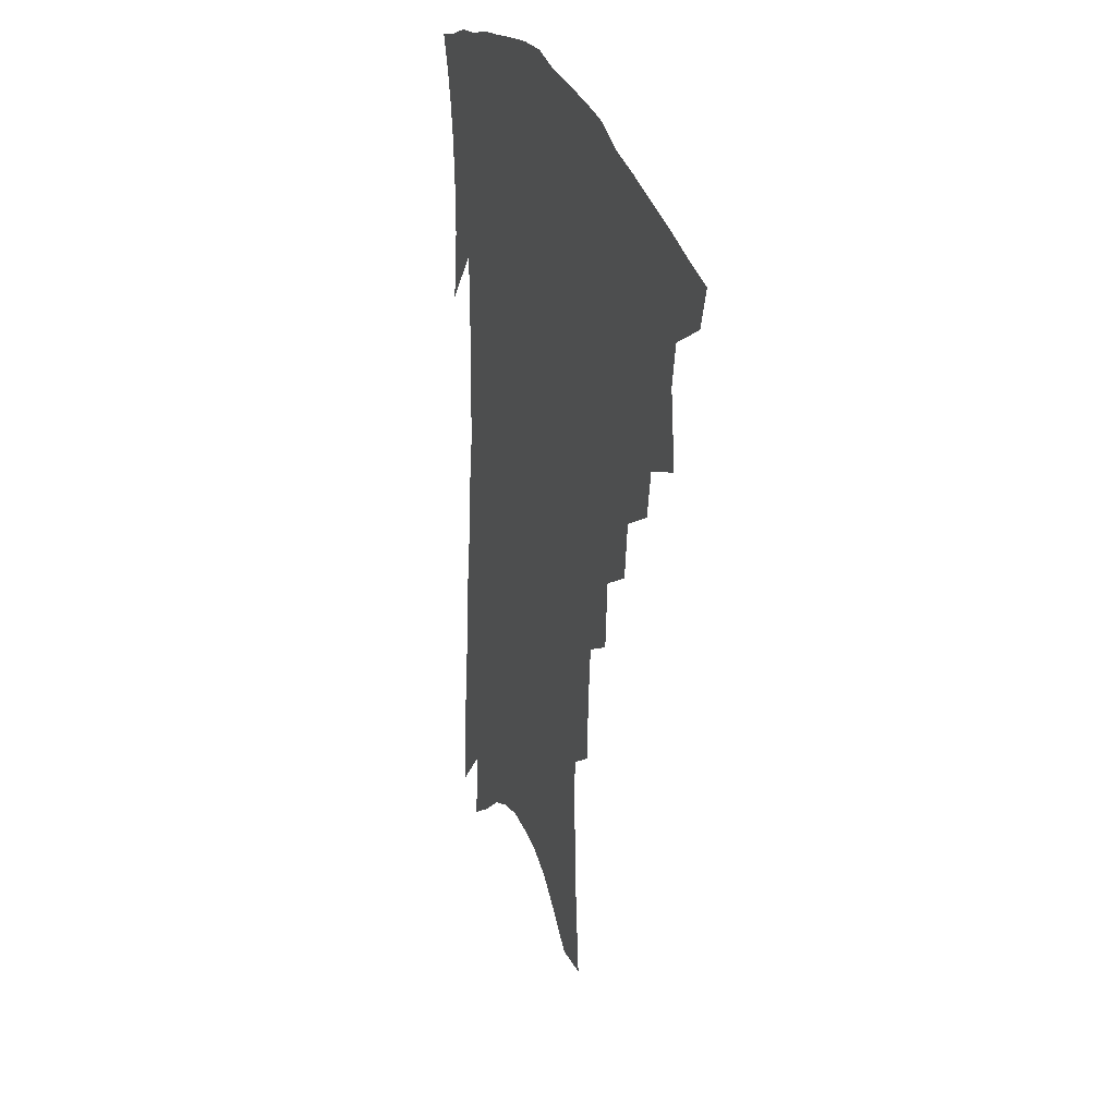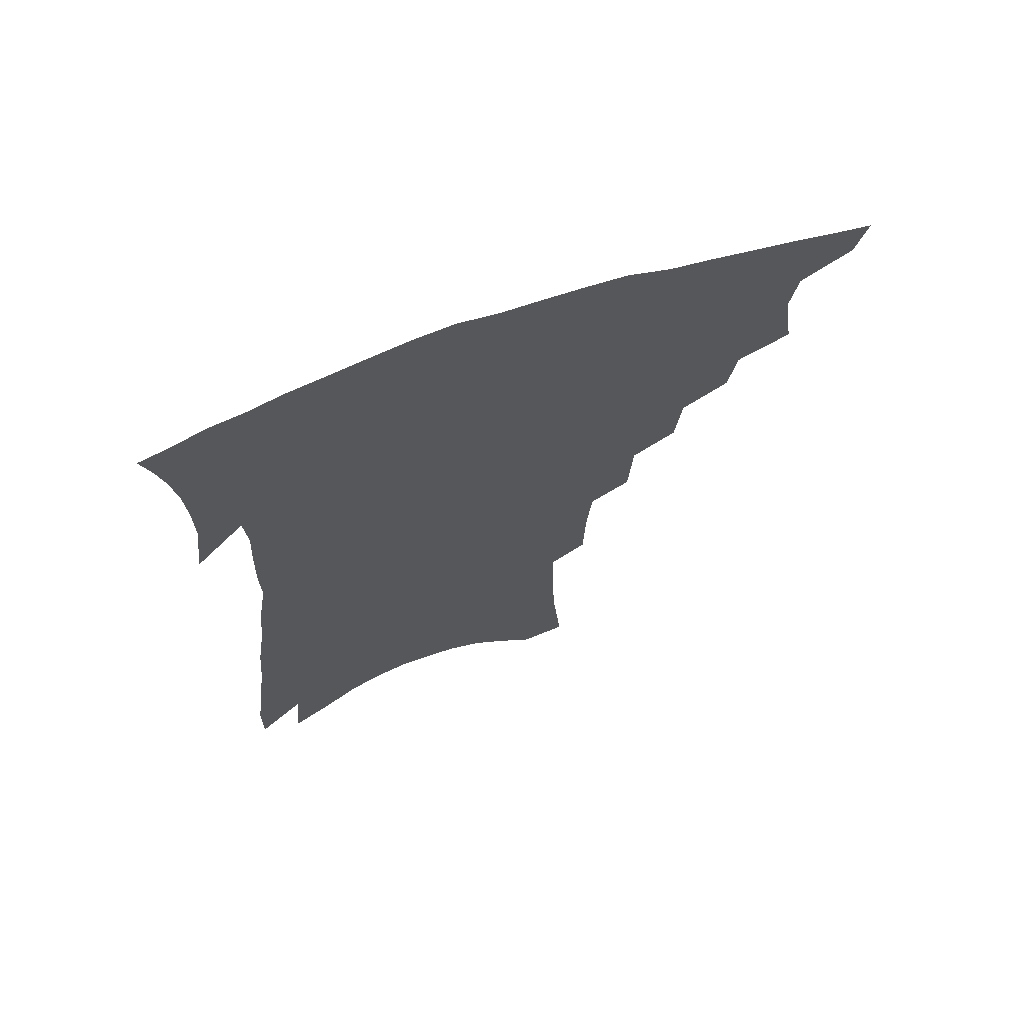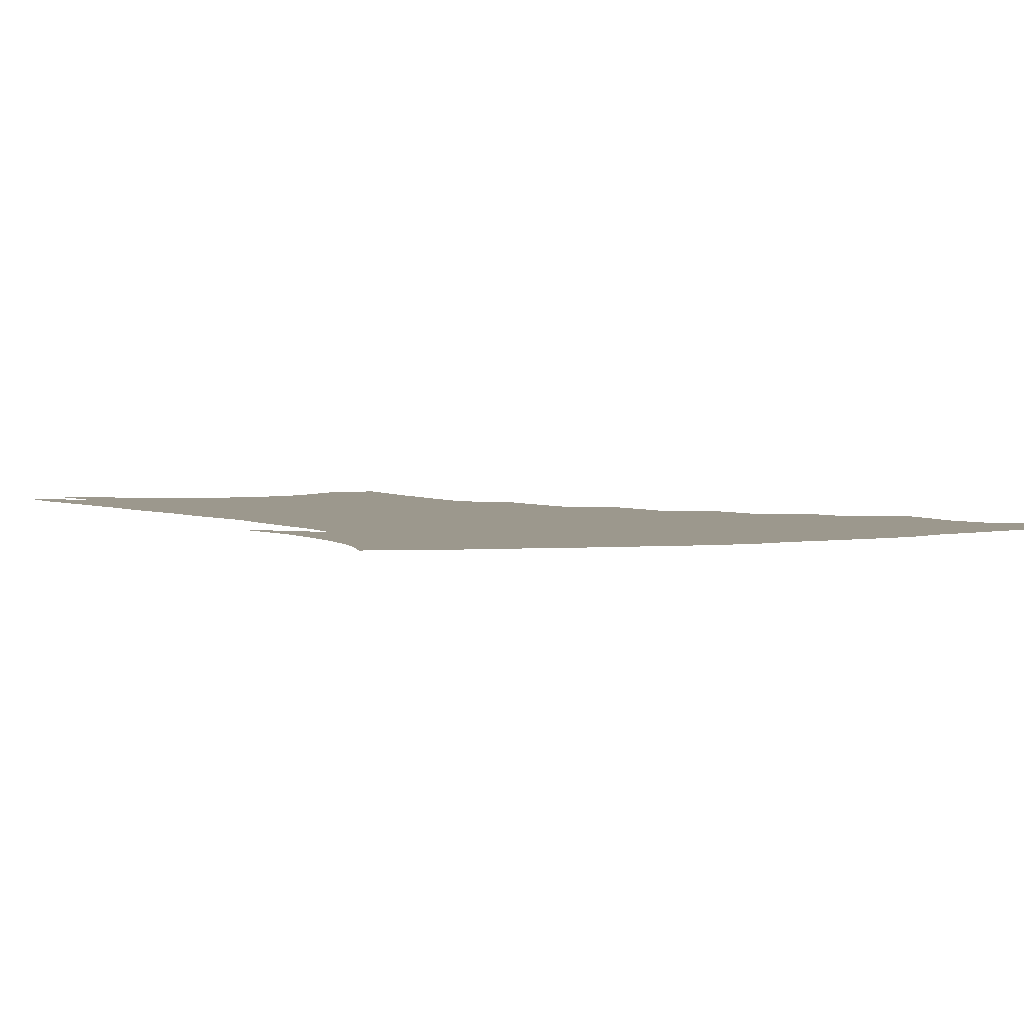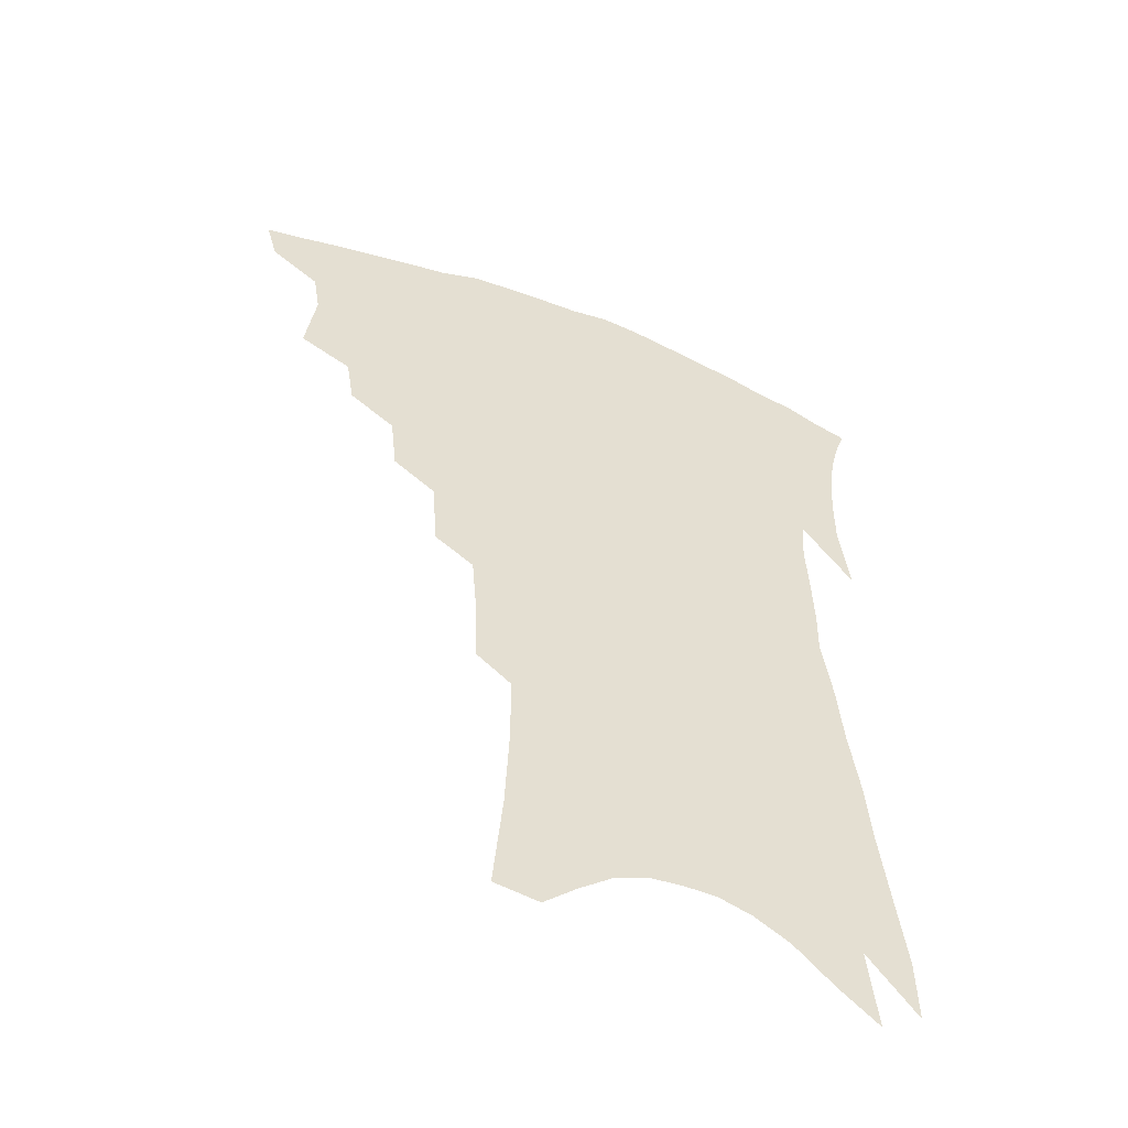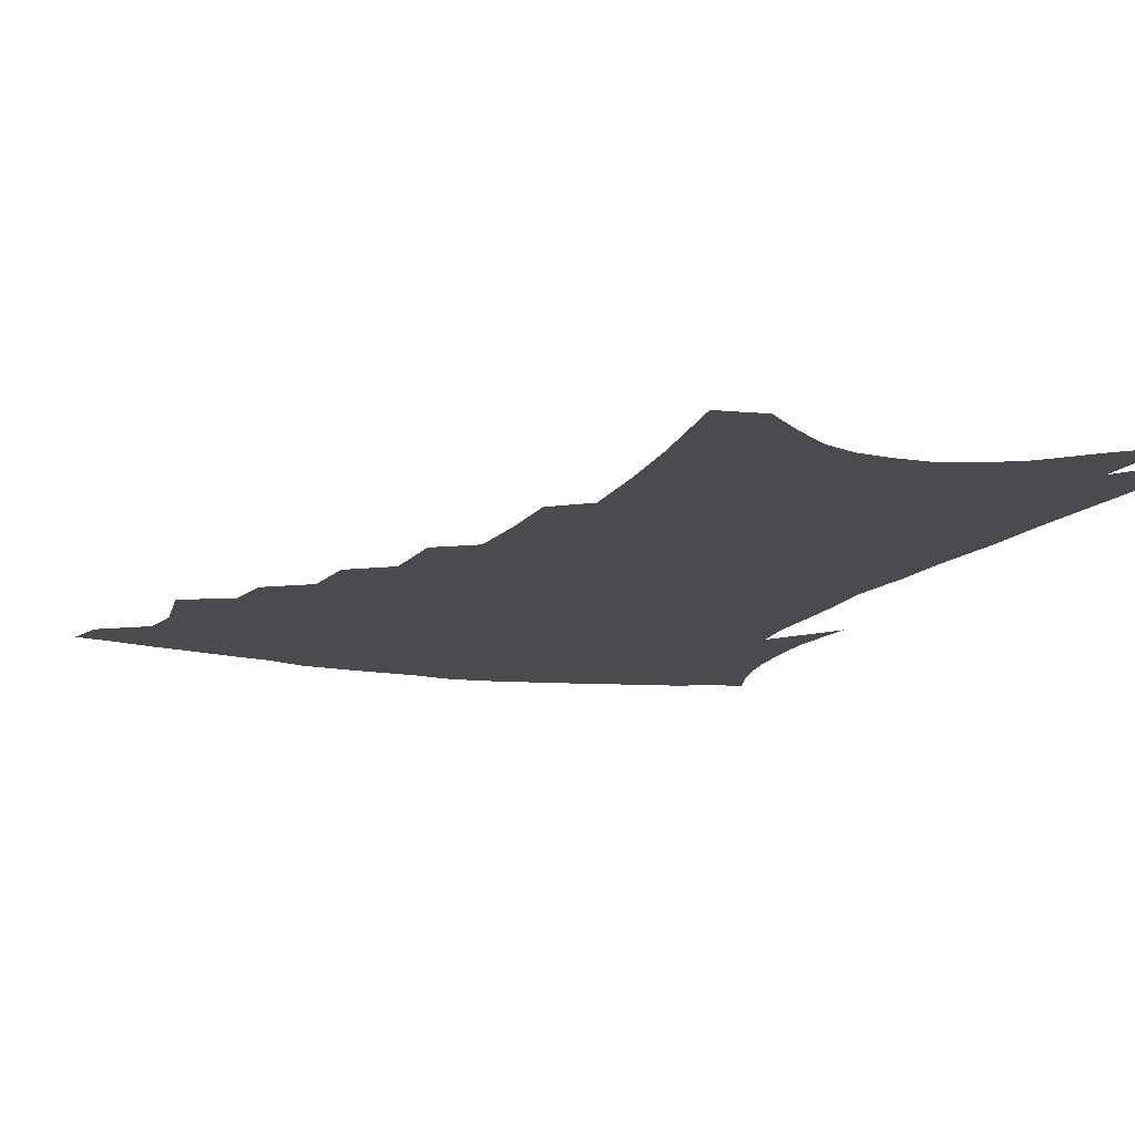
<metadata>
{"format":"obj","ext":"obj","renderer":"f3d","projection":"perspective","resolution":1024,"background":"white","views":[{"elev":29.2,"azim":-109.5,"up":"+Y"},{"elev":69.1,"azim":160.2,"up":"+Y"},{"elev":3.0,"azim":152.6,"up":"+Z"},{"elev":-53.5,"azim":-23.1,"up":"+Y"},{"elev":-13.7,"azim":-19.9,"up":"+Z"}]}
</metadata>
<code>
v 457.1 388.6 0
v 453.3 402.1 0
v 472.2 339.4 0
v 475.4 364 0
v 473.1 378.3 0
v 470.5 391.8 0
v 466.9 405.1 0
v 491.6 315.5 0
v 489 331.8 0
v 490.7 354.3 0
v 489.1 369 0
v 486.2 382 0
v 483.2 395 0
v 479.8 408.5 0
v 508.6 286.3 0
v 506.5 305.9 0
v 506.6 327.9 0
v 504.3 342.5 0
v 504.1 359.5 0
v 501.9 372.6 0
v 499.2 385.1 0
v 496.2 397.9 0
v 493 411.3 0
v 524.2 253.1 0
v 522.7 276.8 0
v 520.5 295.6 0
v 520 317.4 0
v 519.4 334.8 0
v 518.5 350.4 0
v 516.2 362.3 0
v 514.2 375.2 0
v 511.8 387.8 0
v 509.2 400.4 0
v 506 414.2 0
v 539.7 201.4 0
v 539 224 0
v 537.2 244.7 0
v 535.5 266.5 0
v 534 286.4 0
v 532.1 302.8 0
v 531.3 320.3 0
v 531.4 339.1 0
v 530.2 352.9 0
v 528.5 365.2 0
v 526.6 377.6 0
v 524.4 390.3 0
v 521.8 403.5 0
v 519.3 416.7 0
v 547.1 107.1 0
v 550.1 141.1 0
v 551.3 167.9 0
v 551.4 192.6 0
v 551 217.2 0
v 549.2 235.2 0
v 547.7 255.4 0
v 545.9 273.1 0
v 545.3 294.4 0
v 544.4 311.4 0
v 544 328 0
v 543 341.8 0
v 542 355 0
v 540.9 367.6 0
v 538.7 379.7 0
v 537.2 392.3 0
v 535 405.7 0
v 532.6 421.7 0
v 561.7 105 0
v 561.5 129.4 0
v 563.2 160.3 0
v 561.9 178.5 0
v 561.9 204.3 0
v 561.1 226.8 0
v 559.8 246.5 0
v 557.9 262.4 0
v 556.7 280.8 0
v 556.2 299.9 0
v 555.6 315.9 0
v 555.3 331.6 0
v 554.1 343.2 0
v 553.9 357.1 0
v 553.1 369.4 0
v 552 381.4 0
v 550.5 393.8 0
v 548.1 407.9 0
v 545.9 422.9 0
v 572.8 115 0
v 573.3 143.1 0
v 573.8 170.2 0
v 572.8 190.7 0
v 571.8 212.4 0
v 571 235.7 0
v 569.5 251.1 0
v 568.3 269.7 0
v 567.6 288.1 0
v 566.6 302.9 0
v 566.3 318.7 0
v 566.3 334.1 0
v 565.6 345.5 0
v 565.5 358.7 0
v 564.9 370.6 0
v 564.2 382.4 0
v 563.3 394.5 0
v 561.6 407.8 0
v 559.2 423.7 0
v 583.8 123.6 0
v 584 152.5 0
v 583.3 172.3 0
v 582.4 195.4 0
v 581.2 214 0
v 580.3 237.3 0
v 579.1 254.2 0
v 578.1 271.4 0
v 577.6 291 0
v 577.3 307.5 0
v 577.1 321.8 0
v 576.9 334.7 0
v 576.9 347.4 0
v 577.2 360.3 0
v 576.4 371.4 0
v 576.2 383.2 0
v 575.7 395.3 0
v 574.2 409 0
v 572.3 424.2 0
v 594.3 127.7 0
v 594 155 0
v 593.2 177.5 0
v 592 198.2 0
v 591 222.6 0
v 589.8 240.2 0
v 588.8 257.1 0
v 587.9 274.2 0
v 587.6 294.3 0
v 587.4 309.9 0
v 587.3 322.3 0
v 587.4 335.5 0
v 587.8 348.5 0
v 588.3 360.7 0
v 588.9 372.4 0
v 588.5 383.6 0
v 588.1 395.4 0
v 586.7 410 0
v 585.1 426.5 0
v 604.8 128.8 0
v 603.9 156.9 0
v 602.8 180.1 0
v 601.7 200.3 0
v 600.4 222.2 0
v 599.2 241.1 0
v 598.4 259.7 0
v 597.7 276.8 0
v 597.3 294.2 0
v 597.2 309.1 0
v 597.3 322.4 0
v 597.8 336.5 0
v 598.2 347.8 0
v 599.5 361.6 0
v 599.9 372.5 0
v 600.1 383.7 0
v 600 395.8 0
v 599.7 408.9 0
v 598.3 425.2 0
v 615.4 128.7 0
v 614.8 150.7 0
v 612.9 177.2 0
v 611.4 199.9 0
v 609.8 222.4 0
v 609.3 237 0
v 608 258.5 0
v 607.3 276.7 0
v 607.1 293.2 0
v 607.1 308.1 0
v 607.3 324.2 0
v 608 335.9 0
v 609 349.4 0
v 609.9 361.4 0
v 610.9 372 0
v 611.9 383.1 0
v 612.6 394.6 0
v 612.6 407.2 0
v 611.8 422.5 0
v 626.3 125.4 0
v 625.3 148.1 0
v 622.9 176.1 0
v 621.2 198.8 0
v 619.6 220.7 0
v 618.5 240.1 0
v 617.6 257.8 0
v 617.2 274 0
v 617 290.3 0
v 617 305.6 0
v 617.3 321.1 0
v 617.9 336 0
v 619.1 348.2 0
v 620.3 359.4 0
v 621.7 371.2 0
v 623.1 382.2 0
v 624.4 393.3 0
v 625 405.3 0
v 624.9 419.6 0
v 637.9 119.1 0
v 636.4 142.5 0
v 633.5 171.8 0
v 631.6 194.5 0
v 629.8 216.4 0
v 629.3 233.4 0
v 627.5 254.7 0
v 627 271.2 0
v 627.1 286.1 0
v 626.9 303.1 0
v 627 319.6 0
v 628.1 332 0
v 628.9 347.4 0
v 630.4 358.1 0
v 632.1 370.1 0
v 633.9 380.9 0
v 636.1 391.5 0
v 637.2 402.7 0
v 637.3 417.2 0
v 651.1 107.2 0
v 648 136.3 0
v 646 160.7 0
v 642.9 187.2 0
v 640.4 210.9 0
v 639.2 230.2 0
v 638.4 247.7 0
v 637.4 265.9 0
v 637 282.4 0
v 636.8 299.9 0
v 637 315.5 0
v 637.8 330.1 0
v 638.7 344.2 0
v 640.3 357.2 0
v 642.3 368 0
v 644.2 378.7 0
v 646.5 389.8 0
v 648.5 400.2 0
v 649.8 413.2 0
v 664.1 97.09 0
v 661.3 124.4 0
v 658.7 150.1 0
v 656.5 173.6 0
v 653.3 198.7 0
v 651.7 219.2 0
v 650.1 239 0
v 648.6 258.3 0
v 647.1 277.5 0
v 647.8 292.2 0
v 647.7 308.9 0
v 647.8 325.8 0
v 648.2 341.5 0
v 650.3 353.1 0
v 652.2 366.8 0
v 654.5 377.6 0
v 656.8 387.8 0
v 659.1 398.3 0
v 661.1 411.1 0
v 677.6 105 0
v 677.2 126.1 0
v 673.9 152.2 0
v 671 176.7 0
v 669.1 197.9 0
v 665.8 221.3 0
v 664.1 240.9 0
v 660.6 264.3 0
v 660.9 279.7 0
v 660.3 297.3 0
v 659.4 316.5 0
v 660.5 331.4 0
v 659.8 350.6 0
v 661.8 363 0
v 664.4 374.2 0
v 666.8 385.3 0
v 669.5 395.6 0
v 672.6 406.4 0
v 677.6 310.1 0
v 674.3 335.2 0
v 674.4 352.4 0
v 675.3 367.9 0
v 677.2 381.3 0
v 679.9 392.6 0
v 683.3 403.1 0
f 5 6 1
f 1 6 2
f 6 7 2
f 9 10 3
f 3 10 4
f 10 11 4
f 4 11 5
f 11 12 5
f 5 12 6
f 12 13 6
f 6 13 7
f 13 14 7
f 16 17 8
f 8 17 9
f 17 18 9
f 9 18 10
f 18 19 10
f 10 19 11
f 19 20 11
f 11 20 12
f 20 21 12
f 12 21 13
f 21 22 13
f 13 22 14
f 22 23 14
f 25 26 15
f 15 26 16
f 26 27 16
f 16 27 17
f 27 28 17
f 17 28 18
f 28 29 18
f 18 29 19
f 29 30 19
f 19 30 20
f 30 31 20
f 20 31 21
f 31 32 21
f 21 32 22
f 32 33 22
f 22 33 23
f 33 34 23
f 37 38 24
f 24 38 25
f 38 39 25
f 25 39 26
f 39 40 26
f 26 40 27
f 40 41 27
f 27 41 28
f 41 42 28
f 28 42 29
f 42 43 29
f 29 43 30
f 43 44 30
f 30 44 31
f 44 45 31
f 31 45 32
f 45 46 32
f 32 46 33
f 46 47 33
f 33 47 34
f 47 48 34
f 52 53 35
f 35 53 36
f 53 54 36
f 36 54 37
f 54 55 37
f 37 55 38
f 55 56 38
f 38 56 39
f 56 57 39
f 39 57 40
f 57 58 40
f 40 58 41
f 58 59 41
f 41 59 42
f 59 60 42
f 42 60 43
f 60 61 43
f 43 61 44
f 61 62 44
f 44 62 45
f 62 63 45
f 45 63 46
f 63 64 46
f 46 64 47
f 64 65 47
f 47 65 48
f 65 66 48
f 67 68 49
f 49 68 50
f 68 69 50
f 50 69 51
f 69 70 51
f 51 70 52
f 70 71 52
f 52 71 53
f 71 72 53
f 53 72 54
f 72 73 54
f 54 73 55
f 73 74 55
f 55 74 56
f 74 75 56
f 56 75 57
f 75 76 57
f 57 76 58
f 76 77 58
f 58 77 59
f 77 78 59
f 59 78 60
f 78 79 60
f 60 79 61
f 79 80 61
f 61 80 62
f 80 81 62
f 62 81 63
f 81 82 63
f 63 82 64
f 82 83 64
f 64 83 65
f 83 84 65
f 65 84 66
f 84 85 66
f 67 86 68
f 86 87 68
f 68 87 69
f 87 88 69
f 69 88 70
f 88 89 70
f 70 89 71
f 89 90 71
f 71 90 72
f 90 91 72
f 72 91 73
f 91 92 73
f 73 92 74
f 92 93 74
f 74 93 75
f 93 94 75
f 75 94 76
f 94 95 76
f 76 95 77
f 95 96 77
f 77 96 78
f 96 97 78
f 78 97 79
f 97 98 79
f 79 98 80
f 98 99 80
f 80 99 81
f 99 100 81
f 81 100 82
f 100 101 82
f 82 101 83
f 101 102 83
f 83 102 84
f 102 103 84
f 84 103 85
f 103 104 85
f 86 105 87
f 105 106 87
f 87 106 88
f 106 107 88
f 88 107 89
f 107 108 89
f 89 108 90
f 108 109 90
f 90 109 91
f 109 110 91
f 91 110 92
f 110 111 92
f 92 111 93
f 111 112 93
f 93 112 94
f 112 113 94
f 94 113 95
f 113 114 95
f 95 114 96
f 114 115 96
f 96 115 97
f 115 116 97
f 97 116 98
f 116 117 98
f 98 117 99
f 117 118 99
f 99 118 100
f 118 119 100
f 100 119 101
f 119 120 101
f 101 120 102
f 120 121 102
f 102 121 103
f 121 122 103
f 103 122 104
f 122 123 104
f 105 124 106
f 124 125 106
f 106 125 107
f 125 126 107
f 107 126 108
f 126 127 108
f 108 127 109
f 127 128 109
f 109 128 110
f 128 129 110
f 110 129 111
f 129 130 111
f 111 130 112
f 130 131 112
f 112 131 113
f 131 132 113
f 113 132 114
f 132 133 114
f 114 133 115
f 133 134 115
f 115 134 116
f 134 135 116
f 116 135 117
f 135 136 117
f 117 136 118
f 136 137 118
f 118 137 119
f 137 138 119
f 119 138 120
f 138 139 120
f 120 139 121
f 139 140 121
f 121 140 122
f 140 141 122
f 122 141 123
f 141 142 123
f 124 143 125
f 143 144 125
f 125 144 126
f 144 145 126
f 126 145 127
f 145 146 127
f 127 146 128
f 146 147 128
f 128 147 129
f 147 148 129
f 129 148 130
f 148 149 130
f 130 149 131
f 149 150 131
f 131 150 132
f 150 151 132
f 132 151 133
f 151 152 133
f 133 152 134
f 152 153 134
f 134 153 135
f 153 154 135
f 135 154 136
f 154 155 136
f 136 155 137
f 155 156 137
f 137 156 138
f 156 157 138
f 138 157 139
f 157 158 139
f 139 158 140
f 158 159 140
f 140 159 141
f 159 160 141
f 141 160 142
f 160 161 142
f 143 162 144
f 162 163 144
f 144 163 145
f 163 164 145
f 145 164 146
f 164 165 146
f 146 165 147
f 165 166 147
f 147 166 148
f 166 167 148
f 148 167 149
f 167 168 149
f 149 168 150
f 168 169 150
f 150 169 151
f 169 170 151
f 151 170 152
f 170 171 152
f 152 171 153
f 171 172 153
f 153 172 154
f 172 173 154
f 154 173 155
f 173 174 155
f 155 174 156
f 174 175 156
f 156 175 157
f 175 176 157
f 157 176 158
f 176 177 158
f 158 177 159
f 177 178 159
f 159 178 160
f 178 179 160
f 160 179 161
f 179 180 161
f 162 181 163
f 181 182 163
f 163 182 164
f 182 183 164
f 164 183 165
f 183 184 165
f 165 184 166
f 184 185 166
f 166 185 167
f 185 186 167
f 167 186 168
f 186 187 168
f 168 187 169
f 187 188 169
f 169 188 170
f 188 189 170
f 170 189 171
f 189 190 171
f 171 190 172
f 190 191 172
f 172 191 173
f 191 192 173
f 173 192 174
f 192 193 174
f 174 193 175
f 193 194 175
f 175 194 176
f 194 195 176
f 176 195 177
f 195 196 177
f 177 196 178
f 196 197 178
f 178 197 179
f 197 198 179
f 179 198 180
f 198 199 180
f 181 200 182
f 200 201 182
f 182 201 183
f 201 202 183
f 183 202 184
f 202 203 184
f 184 203 185
f 203 204 185
f 185 204 186
f 204 205 186
f 186 205 187
f 205 206 187
f 187 206 188
f 206 207 188
f 188 207 189
f 207 208 189
f 189 208 190
f 208 209 190
f 190 209 191
f 209 210 191
f 191 210 192
f 210 211 192
f 192 211 193
f 211 212 193
f 193 212 194
f 212 213 194
f 194 213 195
f 213 214 195
f 195 214 196
f 214 215 196
f 196 215 197
f 215 216 197
f 197 216 198
f 216 217 198
f 198 217 199
f 217 218 199
f 200 219 201
f 219 220 201
f 201 220 202
f 220 221 202
f 202 221 203
f 221 222 203
f 203 222 204
f 222 223 204
f 204 223 205
f 223 224 205
f 205 224 206
f 224 225 206
f 206 225 207
f 225 226 207
f 207 226 208
f 226 227 208
f 208 227 209
f 227 228 209
f 209 228 210
f 228 229 210
f 210 229 211
f 229 230 211
f 211 230 212
f 230 231 212
f 212 231 213
f 231 232 213
f 213 232 214
f 232 233 214
f 214 233 215
f 233 234 215
f 215 234 216
f 234 235 216
f 216 235 217
f 235 236 217
f 217 236 218
f 236 237 218
f 219 238 220
f 238 239 220
f 220 239 221
f 239 240 221
f 221 240 222
f 240 241 222
f 222 241 223
f 241 242 223
f 223 242 224
f 242 243 224
f 224 243 225
f 243 244 225
f 225 244 226
f 244 245 226
f 226 245 227
f 245 246 227
f 227 246 228
f 246 247 228
f 228 247 229
f 247 248 229
f 229 248 230
f 248 249 230
f 230 249 231
f 249 250 231
f 231 250 232
f 250 251 232
f 232 251 233
f 251 252 233
f 233 252 234
f 252 253 234
f 234 253 235
f 253 254 235
f 235 254 236
f 254 255 236
f 236 255 237
f 255 256 237
f 239 257 240
f 257 258 240
f 240 258 241
f 258 259 241
f 241 259 242
f 259 260 242
f 242 260 243
f 260 261 243
f 243 261 244
f 261 262 244
f 244 262 245
f 262 263 245
f 245 263 246
f 263 264 246
f 246 264 247
f 264 265 247
f 247 265 248
f 265 266 248
f 248 266 249
f 266 267 249
f 249 267 250
f 267 268 250
f 250 268 251
f 268 269 251
f 251 269 252
f 269 270 252
f 252 270 253
f 270 271 253
f 253 271 254
f 271 272 254
f 254 272 255
f 272 273 255
f 255 273 256
f 273 274 256
f 268 275 269
f 275 276 269
f 269 276 270
f 276 277 270
f 270 277 271
f 277 278 271
f 271 278 272
f 278 279 272
f 272 279 273
f 279 280 273
f 273 280 274
f 280 281 274

</code>
